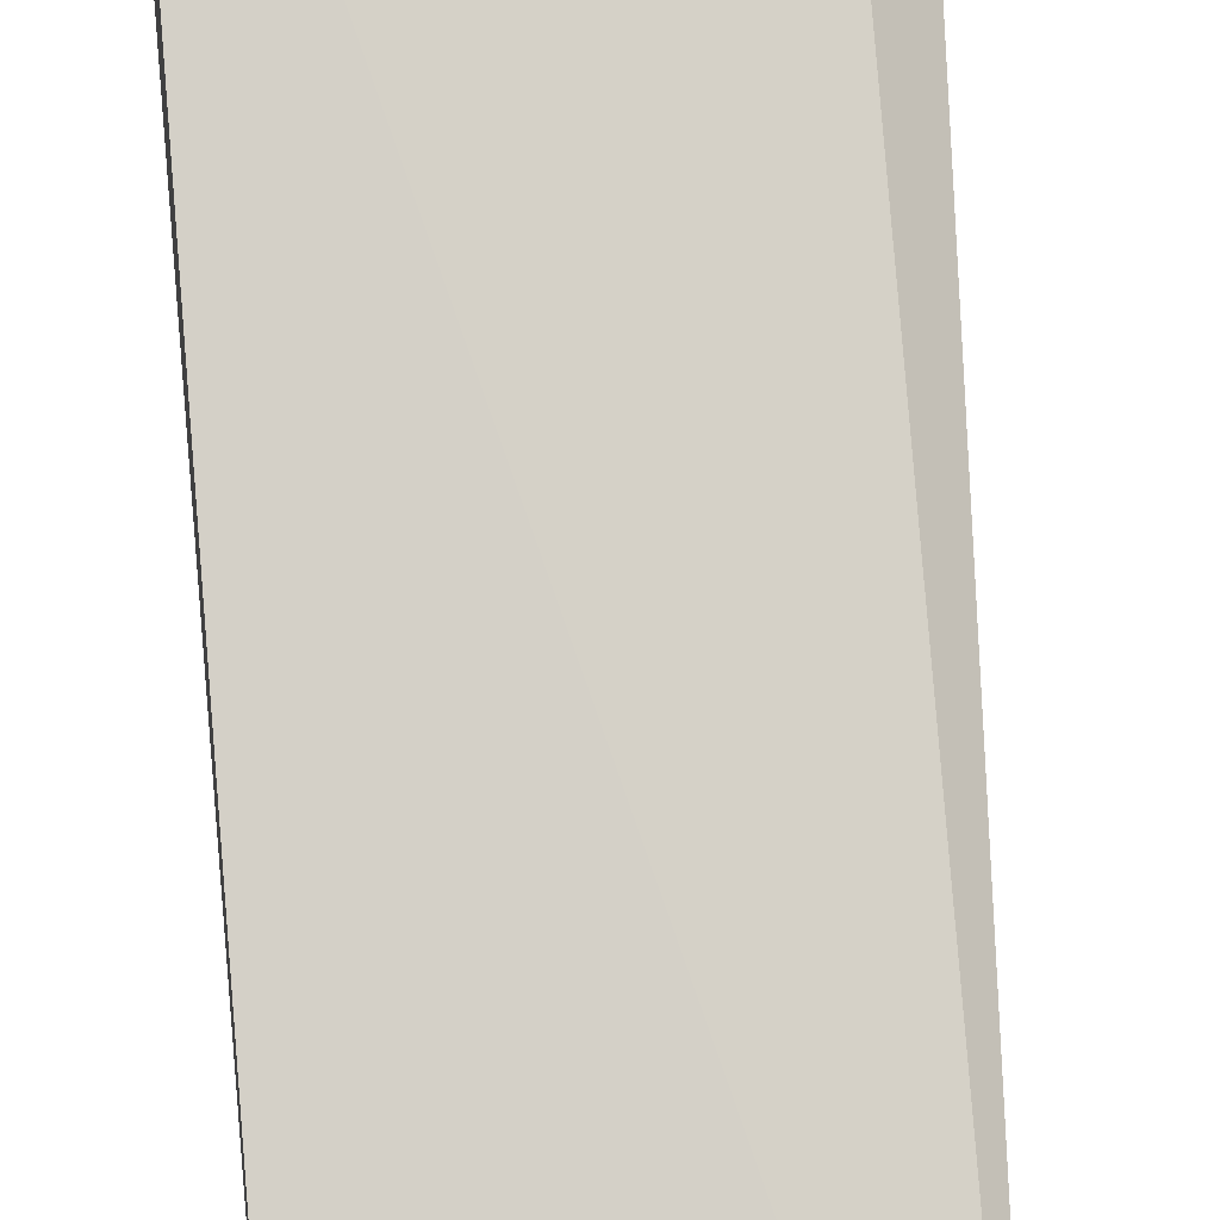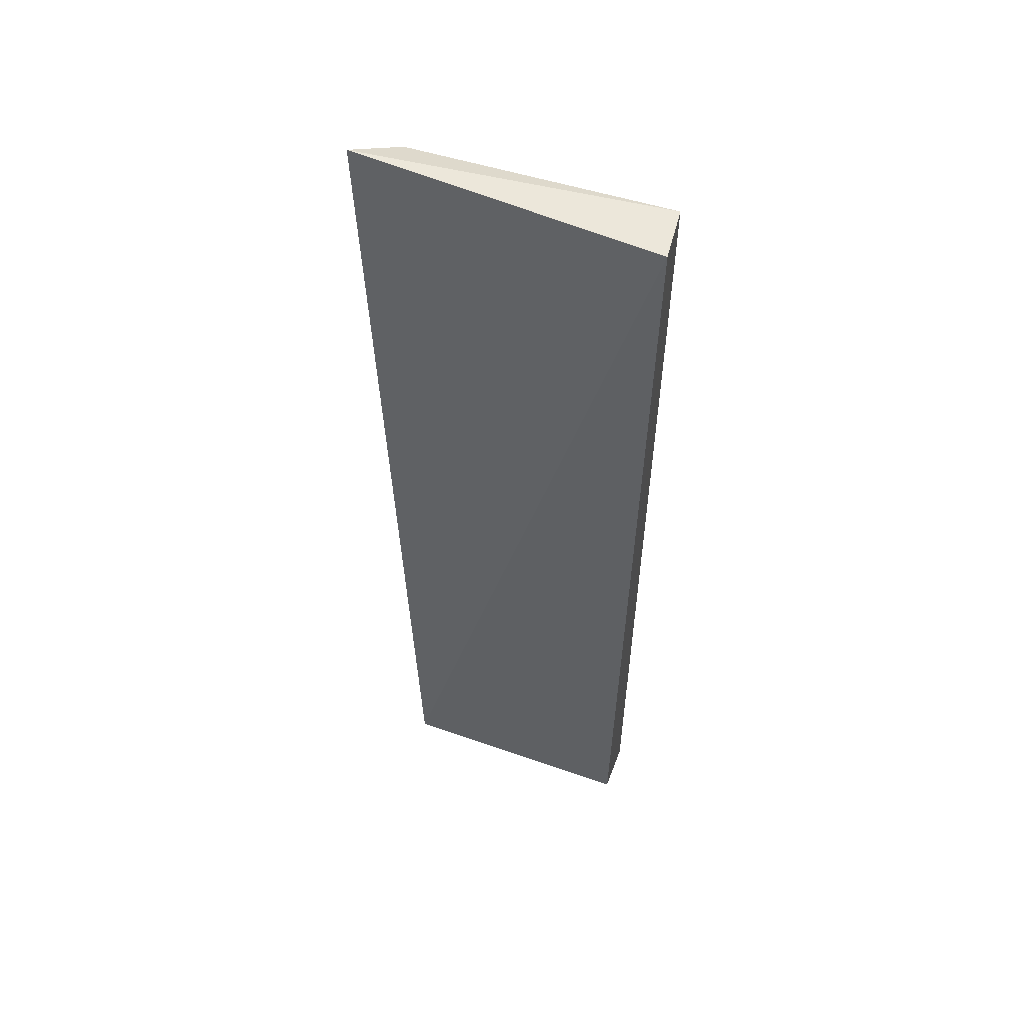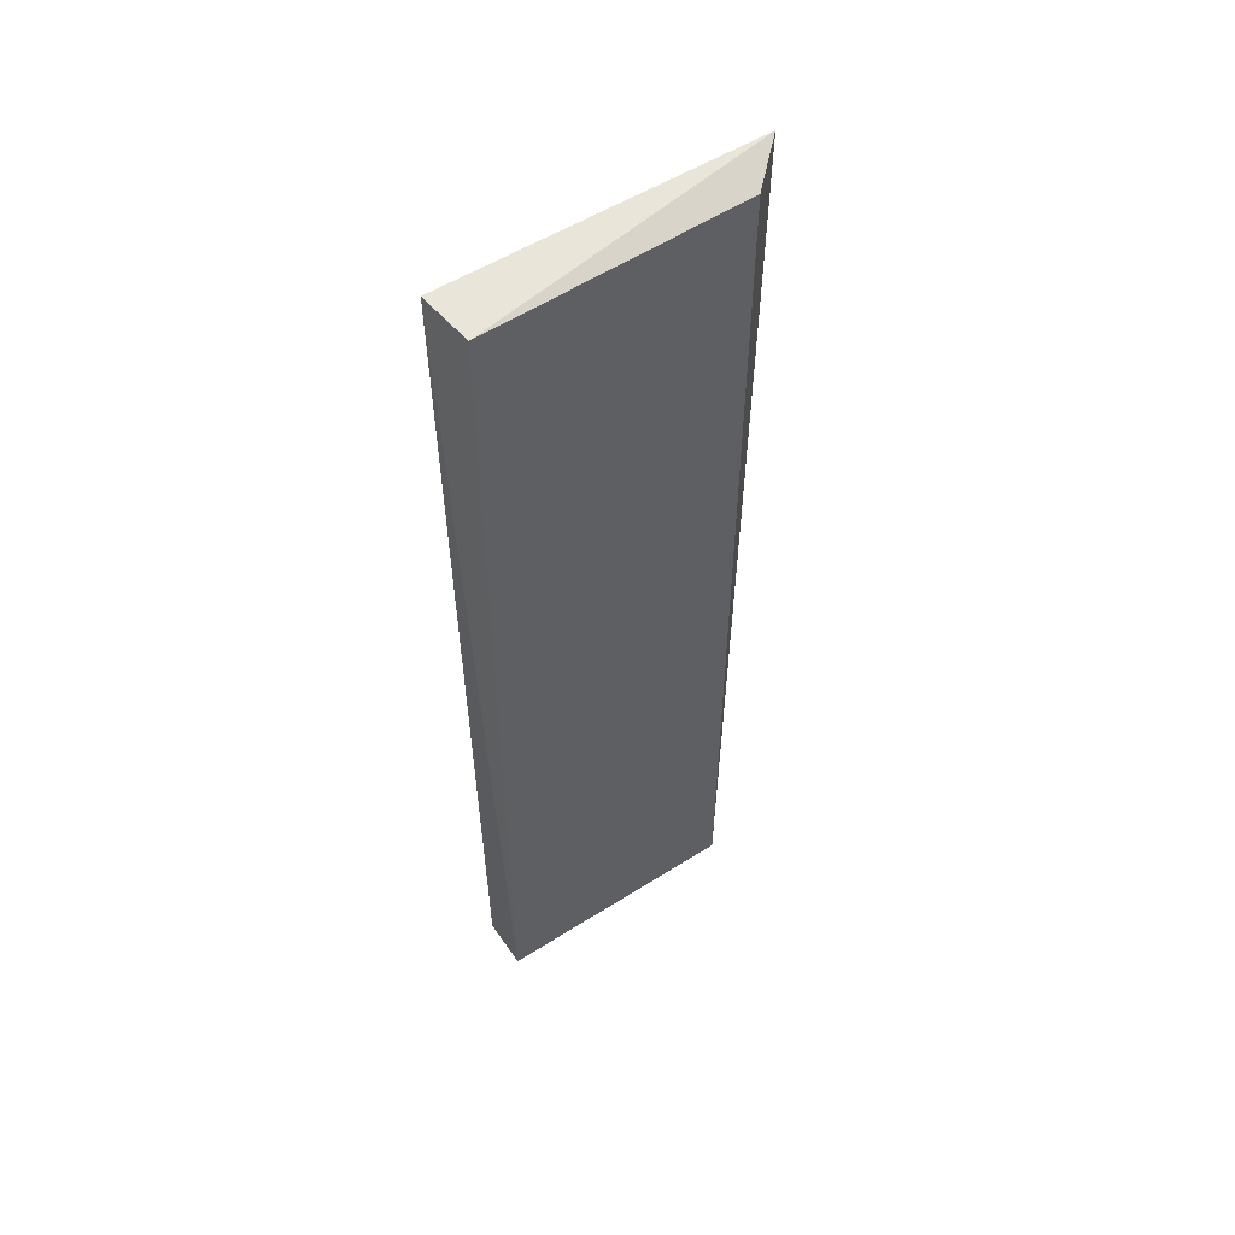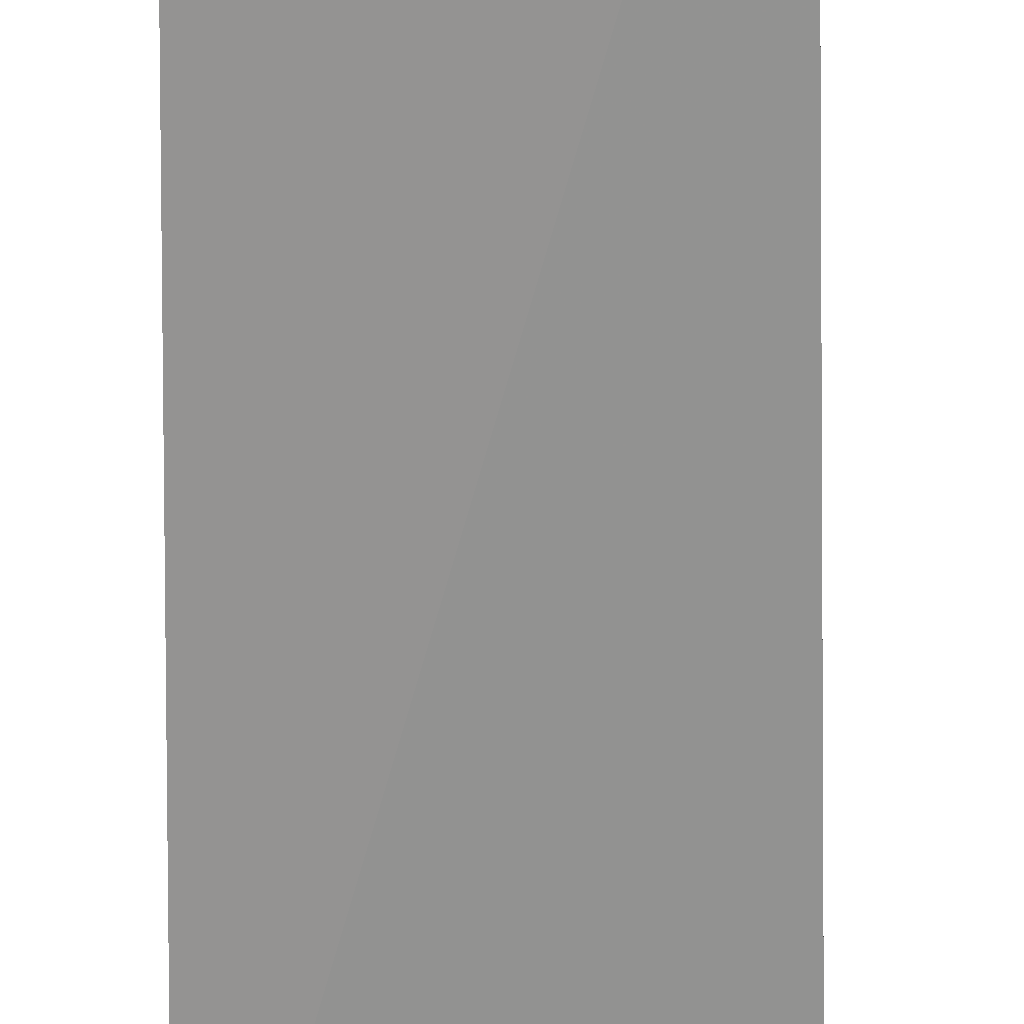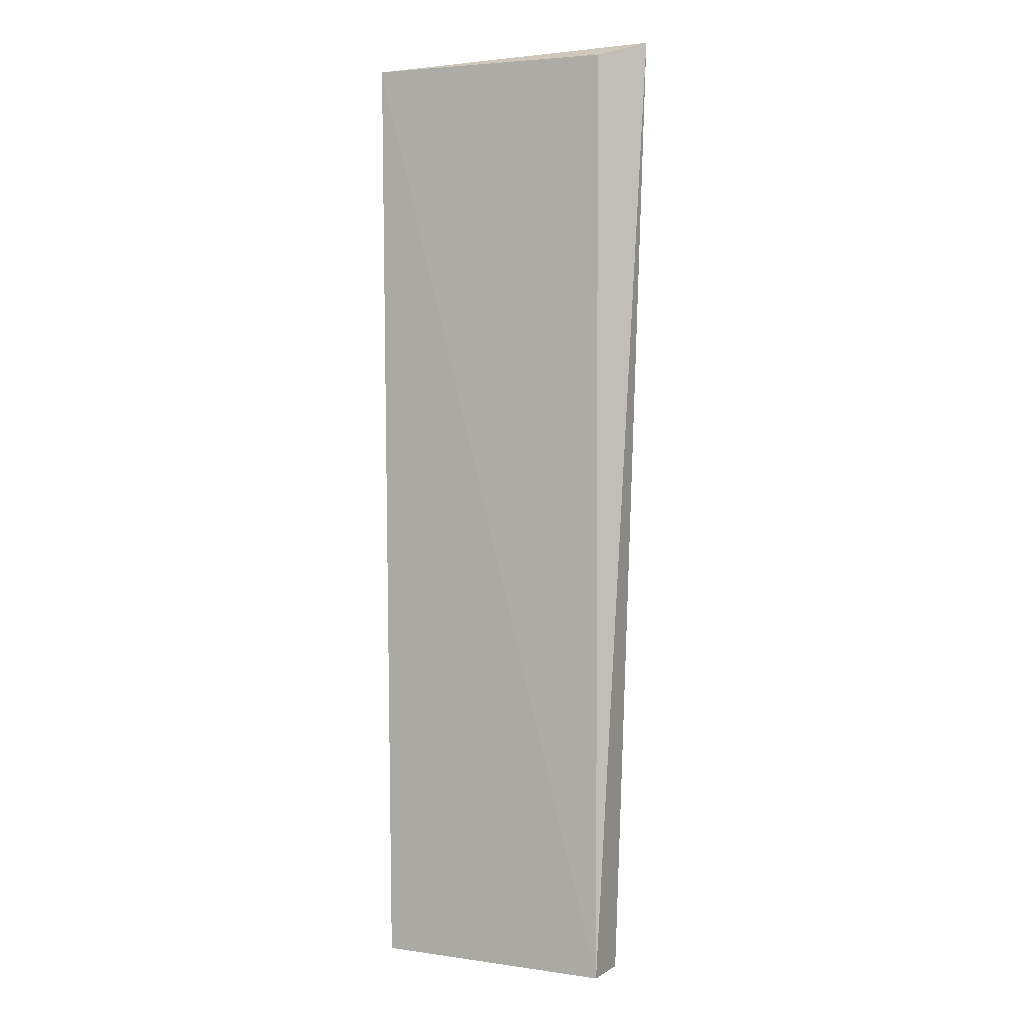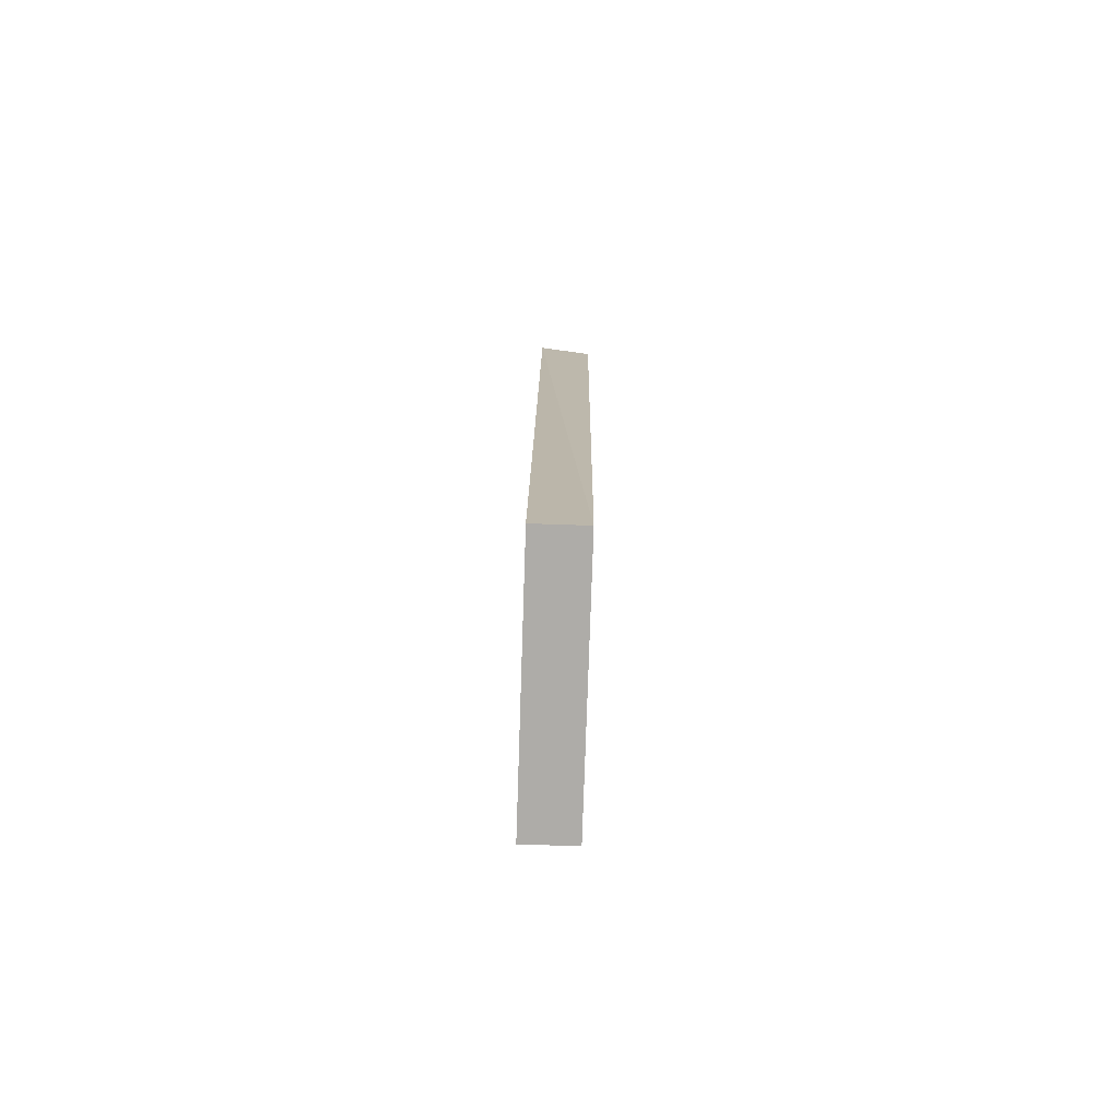
<metadata>
{"format":"obj","ext":"obj","renderer":"f3d","projection":"perspective","resolution":1024,"background":"white","views":[{"elev":79.6,"azim":175.4,"up":"+Y"},{"elev":54.5,"azim":20.5,"up":"+Z"},{"elev":54.6,"azim":146.1,"up":"+Z"},{"elev":-67.0,"azim":179.4,"up":"+Y"},{"elev":2.7,"azim":-153.0,"up":"+Z"},{"elev":-76.9,"azim":88.1,"up":"+Z"}]}
</metadata>
<code>
v 0.09359 0.06599 0.08559
v 0.08789 0.06363 -0.5
v 0.09009 0.09925 0.08542
v -0.06411 0.09509 0.08379
v -0.06363 0.06363 -0.5
v -0.0876 0.07356 0.09282
v 0.08789 0.09393 -0.5
v -0.06363 0.09393 -0.5
f 5 2 1
f 6 1 3
f 6 3 4
f 6 5 1
f 7 1 2
f 7 3 1
f 7 2 5
f 8 6 4
f 8 5 6
f 8 7 5
f 8 4 3
f 8 3 7

</code>
